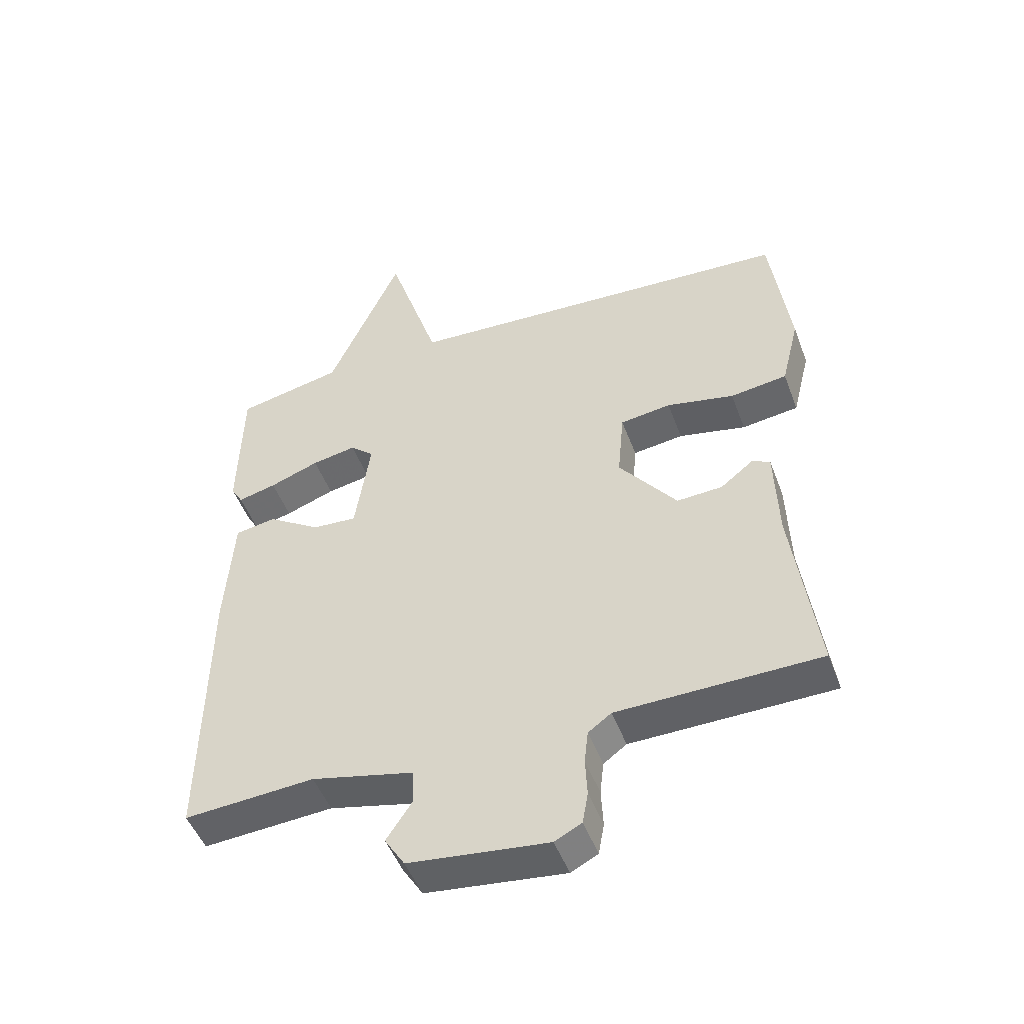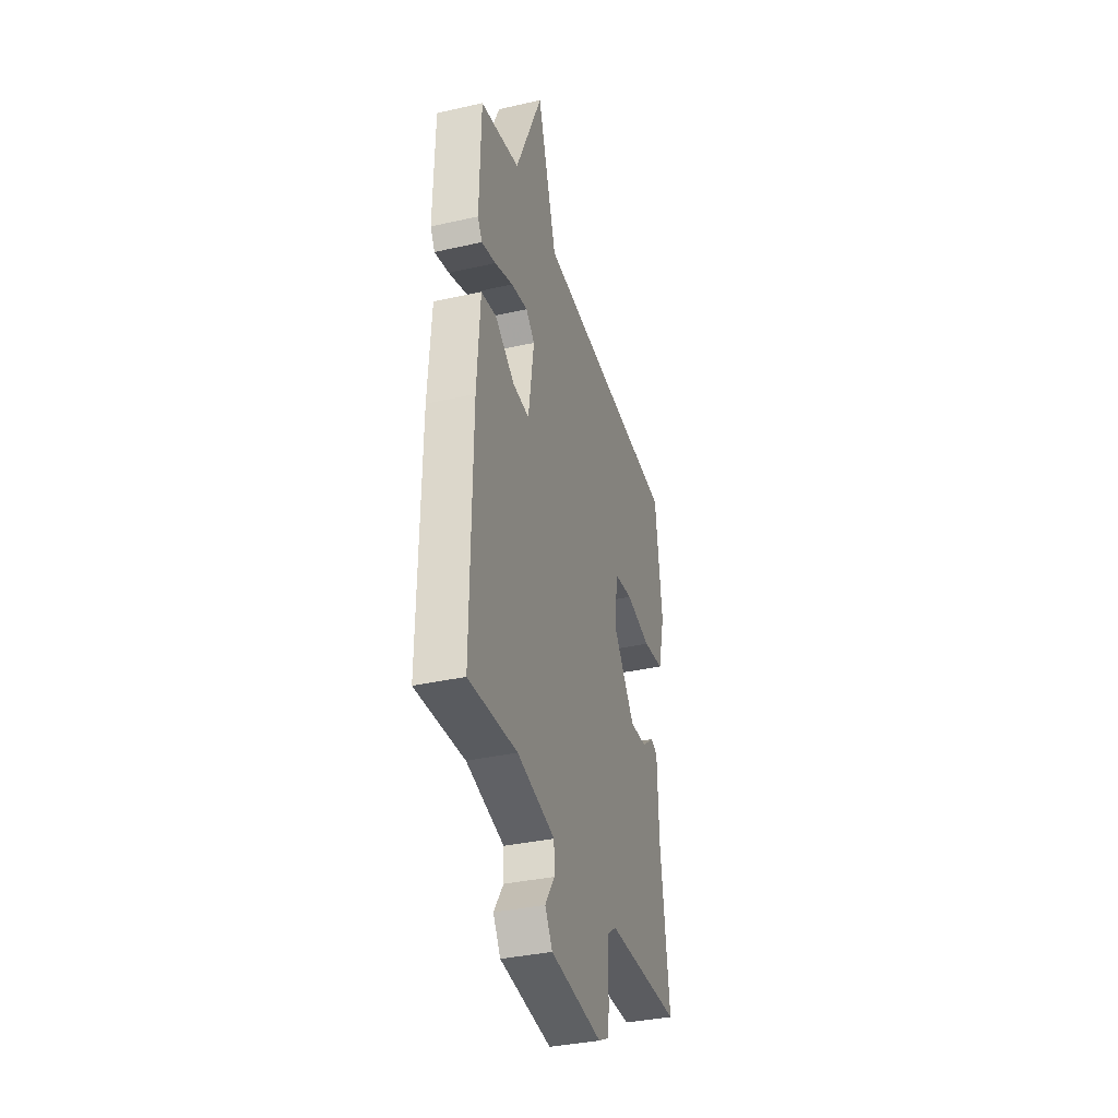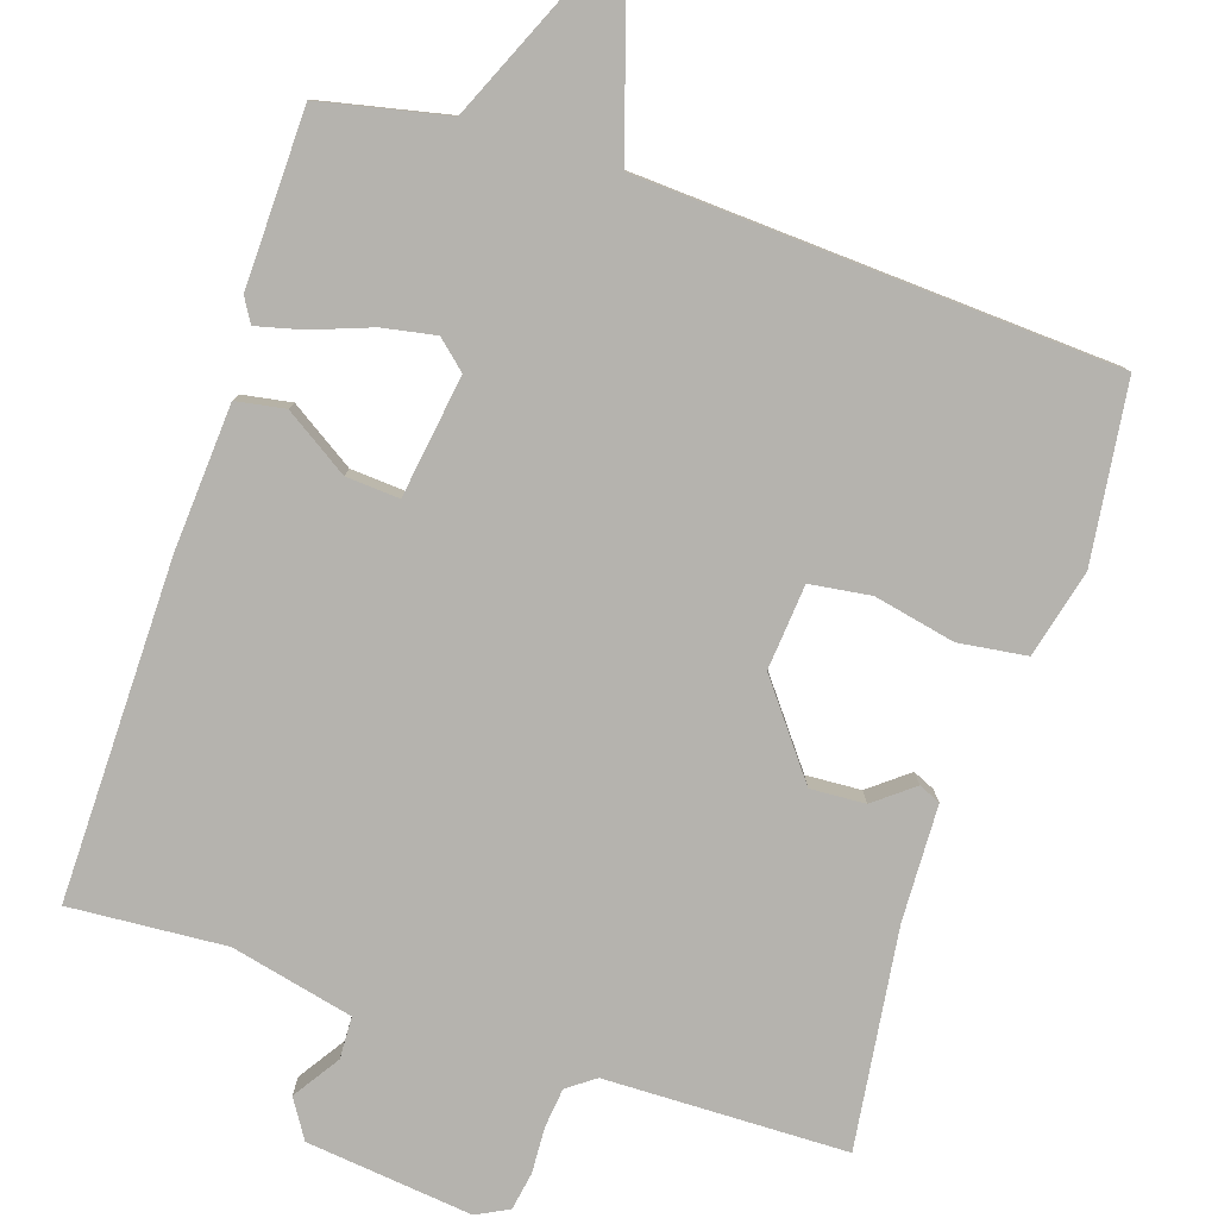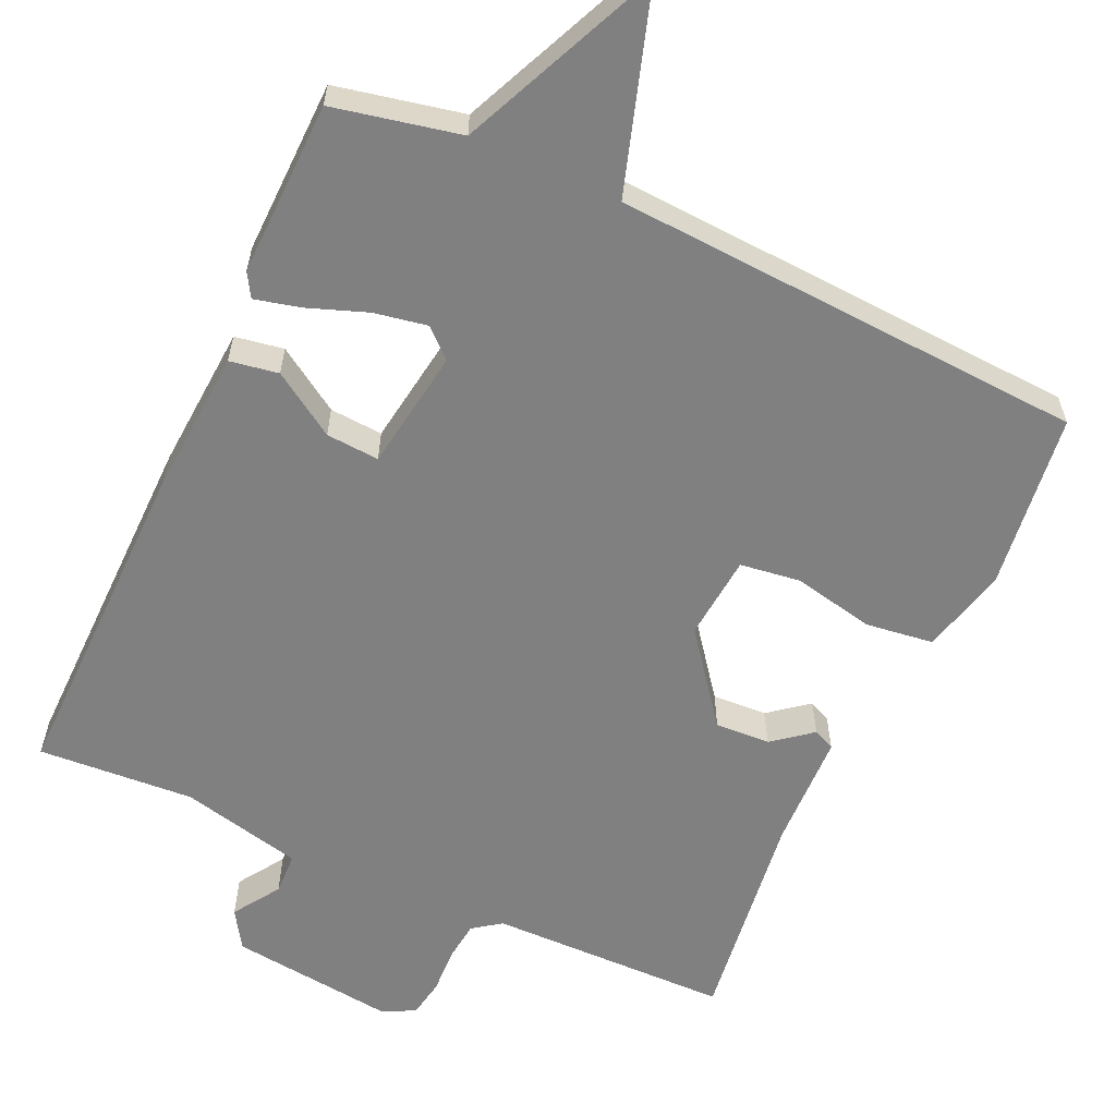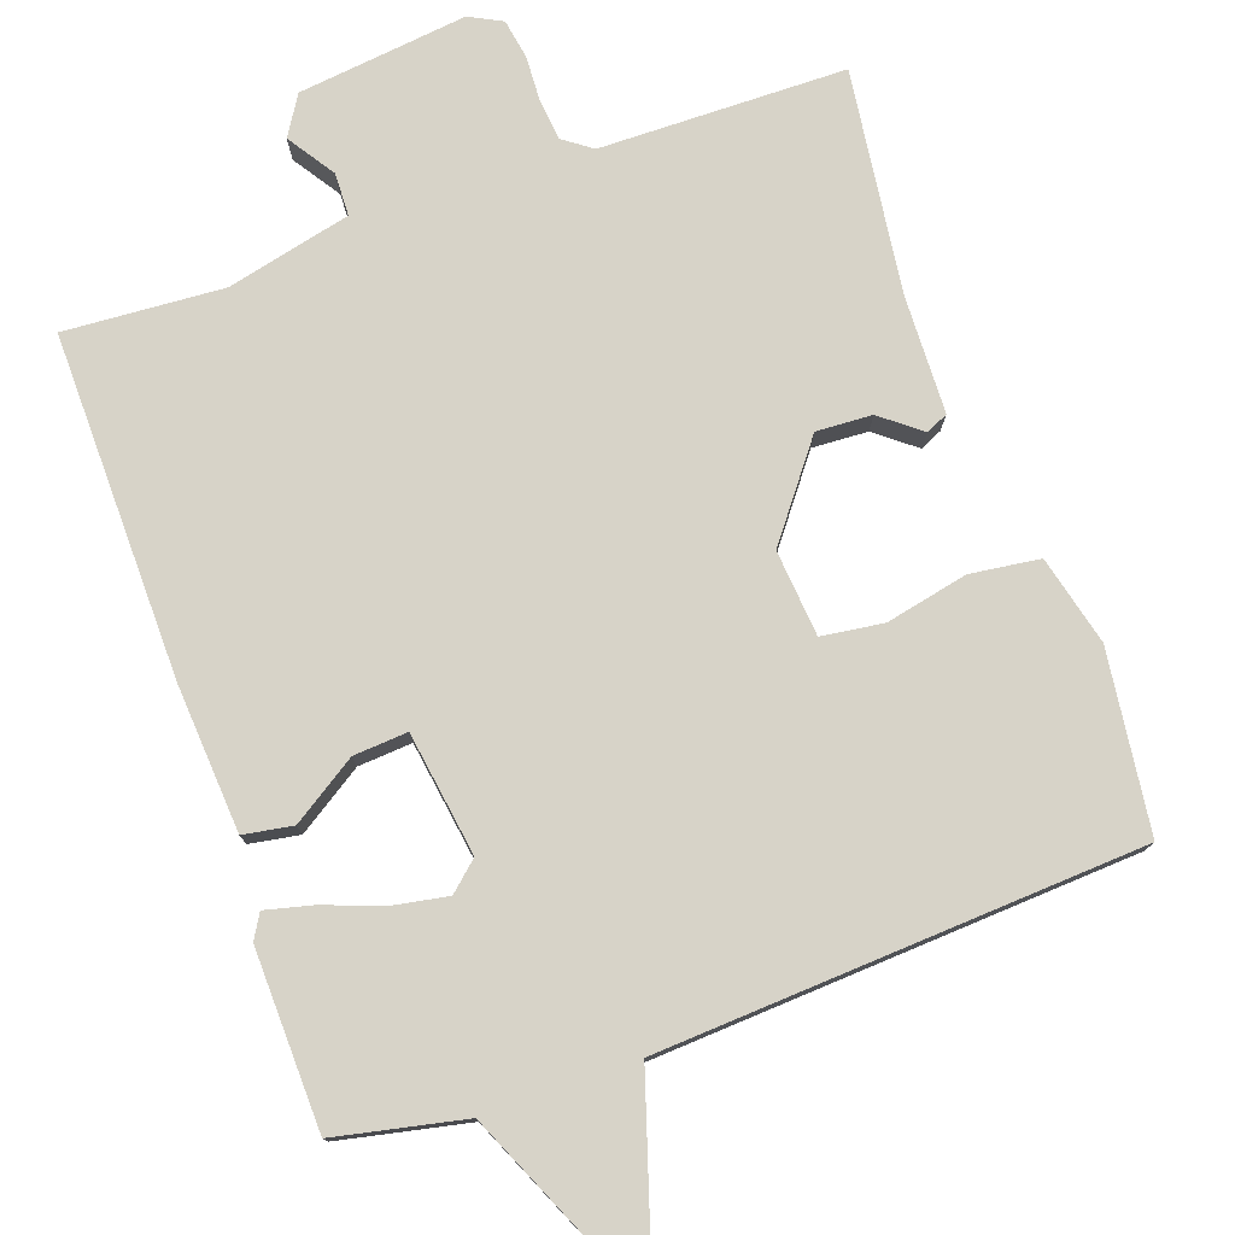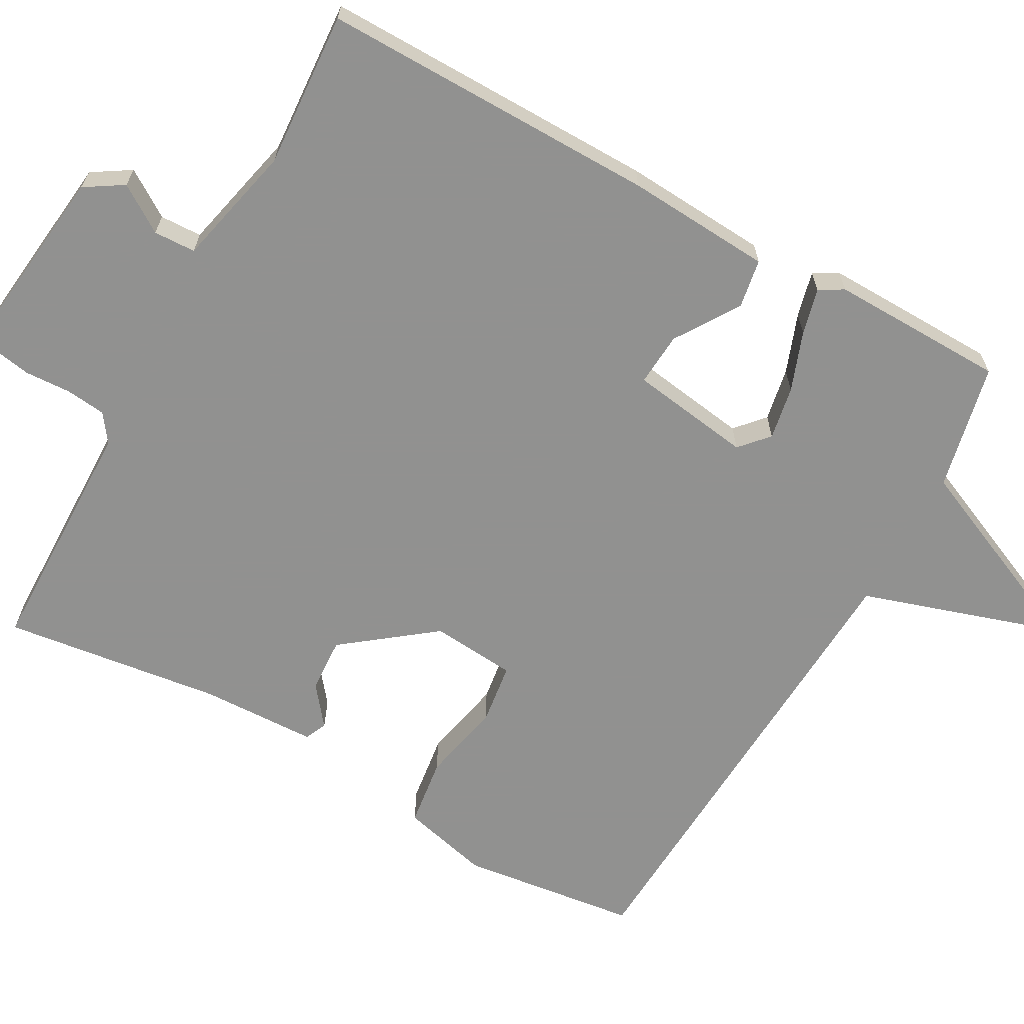
<metadata>
{"format":"obj","ext":"obj","renderer":"f3d","projection":"perspective","resolution":1024,"background":"white","views":[{"elev":-49.1,"azim":20.2,"up":"+Z"},{"elev":-36.0,"azim":-73.5,"up":"+Z"},{"elev":-79.9,"azim":-18.1,"up":"+Y"},{"elev":-60.1,"azim":-24.6,"up":"+Y"},{"elev":77.2,"azim":-19.5,"up":"+Y"},{"elev":-66.0,"azim":-119.0,"up":"+Y"}]}
</metadata>
<code>
v -0.5 0.07 -0.5
v -0.495 0.07 -0.05
v -0.482 0.07 0.144
v -0.417 0.07 0.155
v -0.332 0.07 0.1
v -0.261 0.07 0.095
v -0.237 0.07 0.257
v -0.275 0.07 0.291
v -0.346 0.07 0.278
v -0.425 0.07 0.249
v -0.486 0.07 0.234
v -0.505 0.07 0.266
v -0.5 0.07 0.5
v -0.331 0.07 0.536
v -0.215 0.07 0.8
v -0.131 0.07 0.536
v 0.5 0.07 0.5
v 0.53 0.07 0.264
v 0.501 0.07 0.147
v 0.41 0.07 0.135
v 0.302 0.07 0.158
v 0.221 0.07 0.147
v 0.211 0.07 0.034
v 0.303 0.07 -0.086
v 0.376 0.07 -0.082
v 0.428 0.07 -0.041
v 0.457 0.07 -0.054
v 0.462 0.07 -0.209
v 0.5 0.07 -0.5
v 0.178 0.07 -0.505
v 0.141 0.07 -0.532
v 0.135 0.07 -0.585
v 0.138 0.07 -0.646
v 0.129 0.07 -0.697
v 0.086 0.07 -0.719
v -0.136 0.07 -0.693
v -0.168 0.07 -0.642
v -0.127 0.07 -0.58
v -0.129 0.07 -0.524
v -0.292 0.07 -0.486
v -0.5 0 -0.5
v -0.495 0 -0.05
v -0.482 0 0.144
v -0.417 0 0.155
v -0.332 0 0.1
v -0.261 0 0.095
v -0.237 0 0.257
v -0.275 0 0.291
v -0.346 0 0.278
v -0.425 0 0.249
v -0.486 0 0.234
v -0.505 0 0.266
v -0.5 0 0.5
v -0.331 0 0.536
v -0.215 0 0.8
v -0.131 0 0.536
v 0.5 0 0.5
v 0.53 0 0.264
v 0.501 0 0.147
v 0.41 0 0.135
v 0.302 0 0.158
v 0.221 0 0.147
v 0.211 0 0.034
v 0.303 0 -0.086
v 0.376 0 -0.082
v 0.428 0 -0.041
v 0.457 0 -0.054
v 0.462 0 -0.209
v 0.5 0 -0.5
v 0.178 0 -0.505
v 0.141 0 -0.532
v 0.135 0 -0.585
v 0.138 0 -0.646
v 0.129 0 -0.697
v 0.086 0 -0.719
v -0.136 0 -0.693
v -0.168 0 -0.642
v -0.127 0 -0.58
v -0.129 0 -0.524
v -0.292 0 -0.486
f 36 37 38
f 35 36 38
f 34 35 38
f 33 34 38
f 32 33 38
f 31 32 38 39
f 30 31 39 40
f 28 29 30 40
f 25 26 27 28
f 28 40 1
f 25 28 1
f 24 25 1
f 19 20 21
f 18 19 21
f 17 18 21
f 16 17 21
f 16 21 22
f 14 15 16
f 13 14 16
f 12 13 16
f 11 12 16
f 10 11 16
f 9 10 16
f 8 9 16
f 16 22 23
f 8 16 23
f 7 8 23
f 3 4 5
f 2 3 5
f 1 2 5
f 1 5 6
f 24 1 6
f 6 7 23 24
f 78 77 76
f 78 76 75
f 78 75 74
f 78 74 73
f 78 73 72
f 79 78 72 71
f 80 79 71 70
f 80 70 69 68
f 68 67 66 65
f 41 80 68
f 41 68 65
f 41 65 64
f 61 60 59
f 61 59 58
f 61 58 57
f 61 57 56
f 62 61 56
f 56 55 54
f 56 54 53
f 56 53 52
f 56 52 51
f 56 51 50
f 56 50 49
f 56 49 48
f 63 62 56
f 63 56 48
f 63 48 47
f 45 44 43
f 45 43 42
f 45 42 41
f 46 45 41
f 46 41 64
f 64 63 47 46
f 1 41 42 2
f 2 42 43 3
f 3 43 44 4
f 4 44 45 5
f 5 45 46 6
f 6 46 47 7
f 7 47 48 8
f 8 48 49 9
f 9 49 50 10
f 10 50 51 11
f 11 51 52 12
f 12 52 53 13
f 13 53 54 14
f 14 54 55 15
f 15 55 56 16
f 16 56 57 17
f 17 57 58 18
f 18 58 59 19
f 19 59 60 20
f 20 60 61 21
f 21 61 62 22
f 22 62 63 23
f 23 63 64 24
f 24 64 65 25
f 25 65 66 26
f 26 66 67 27
f 27 67 68 28
f 28 68 69 29
f 29 69 70 30
f 30 70 71 31
f 31 71 72 32
f 32 72 73 33
f 33 73 74 34
f 34 74 75 35
f 35 75 76 36
f 36 76 77 37
f 37 77 78 38
f 38 78 79 39
f 39 79 80 40
f 40 80 41 1

</code>
